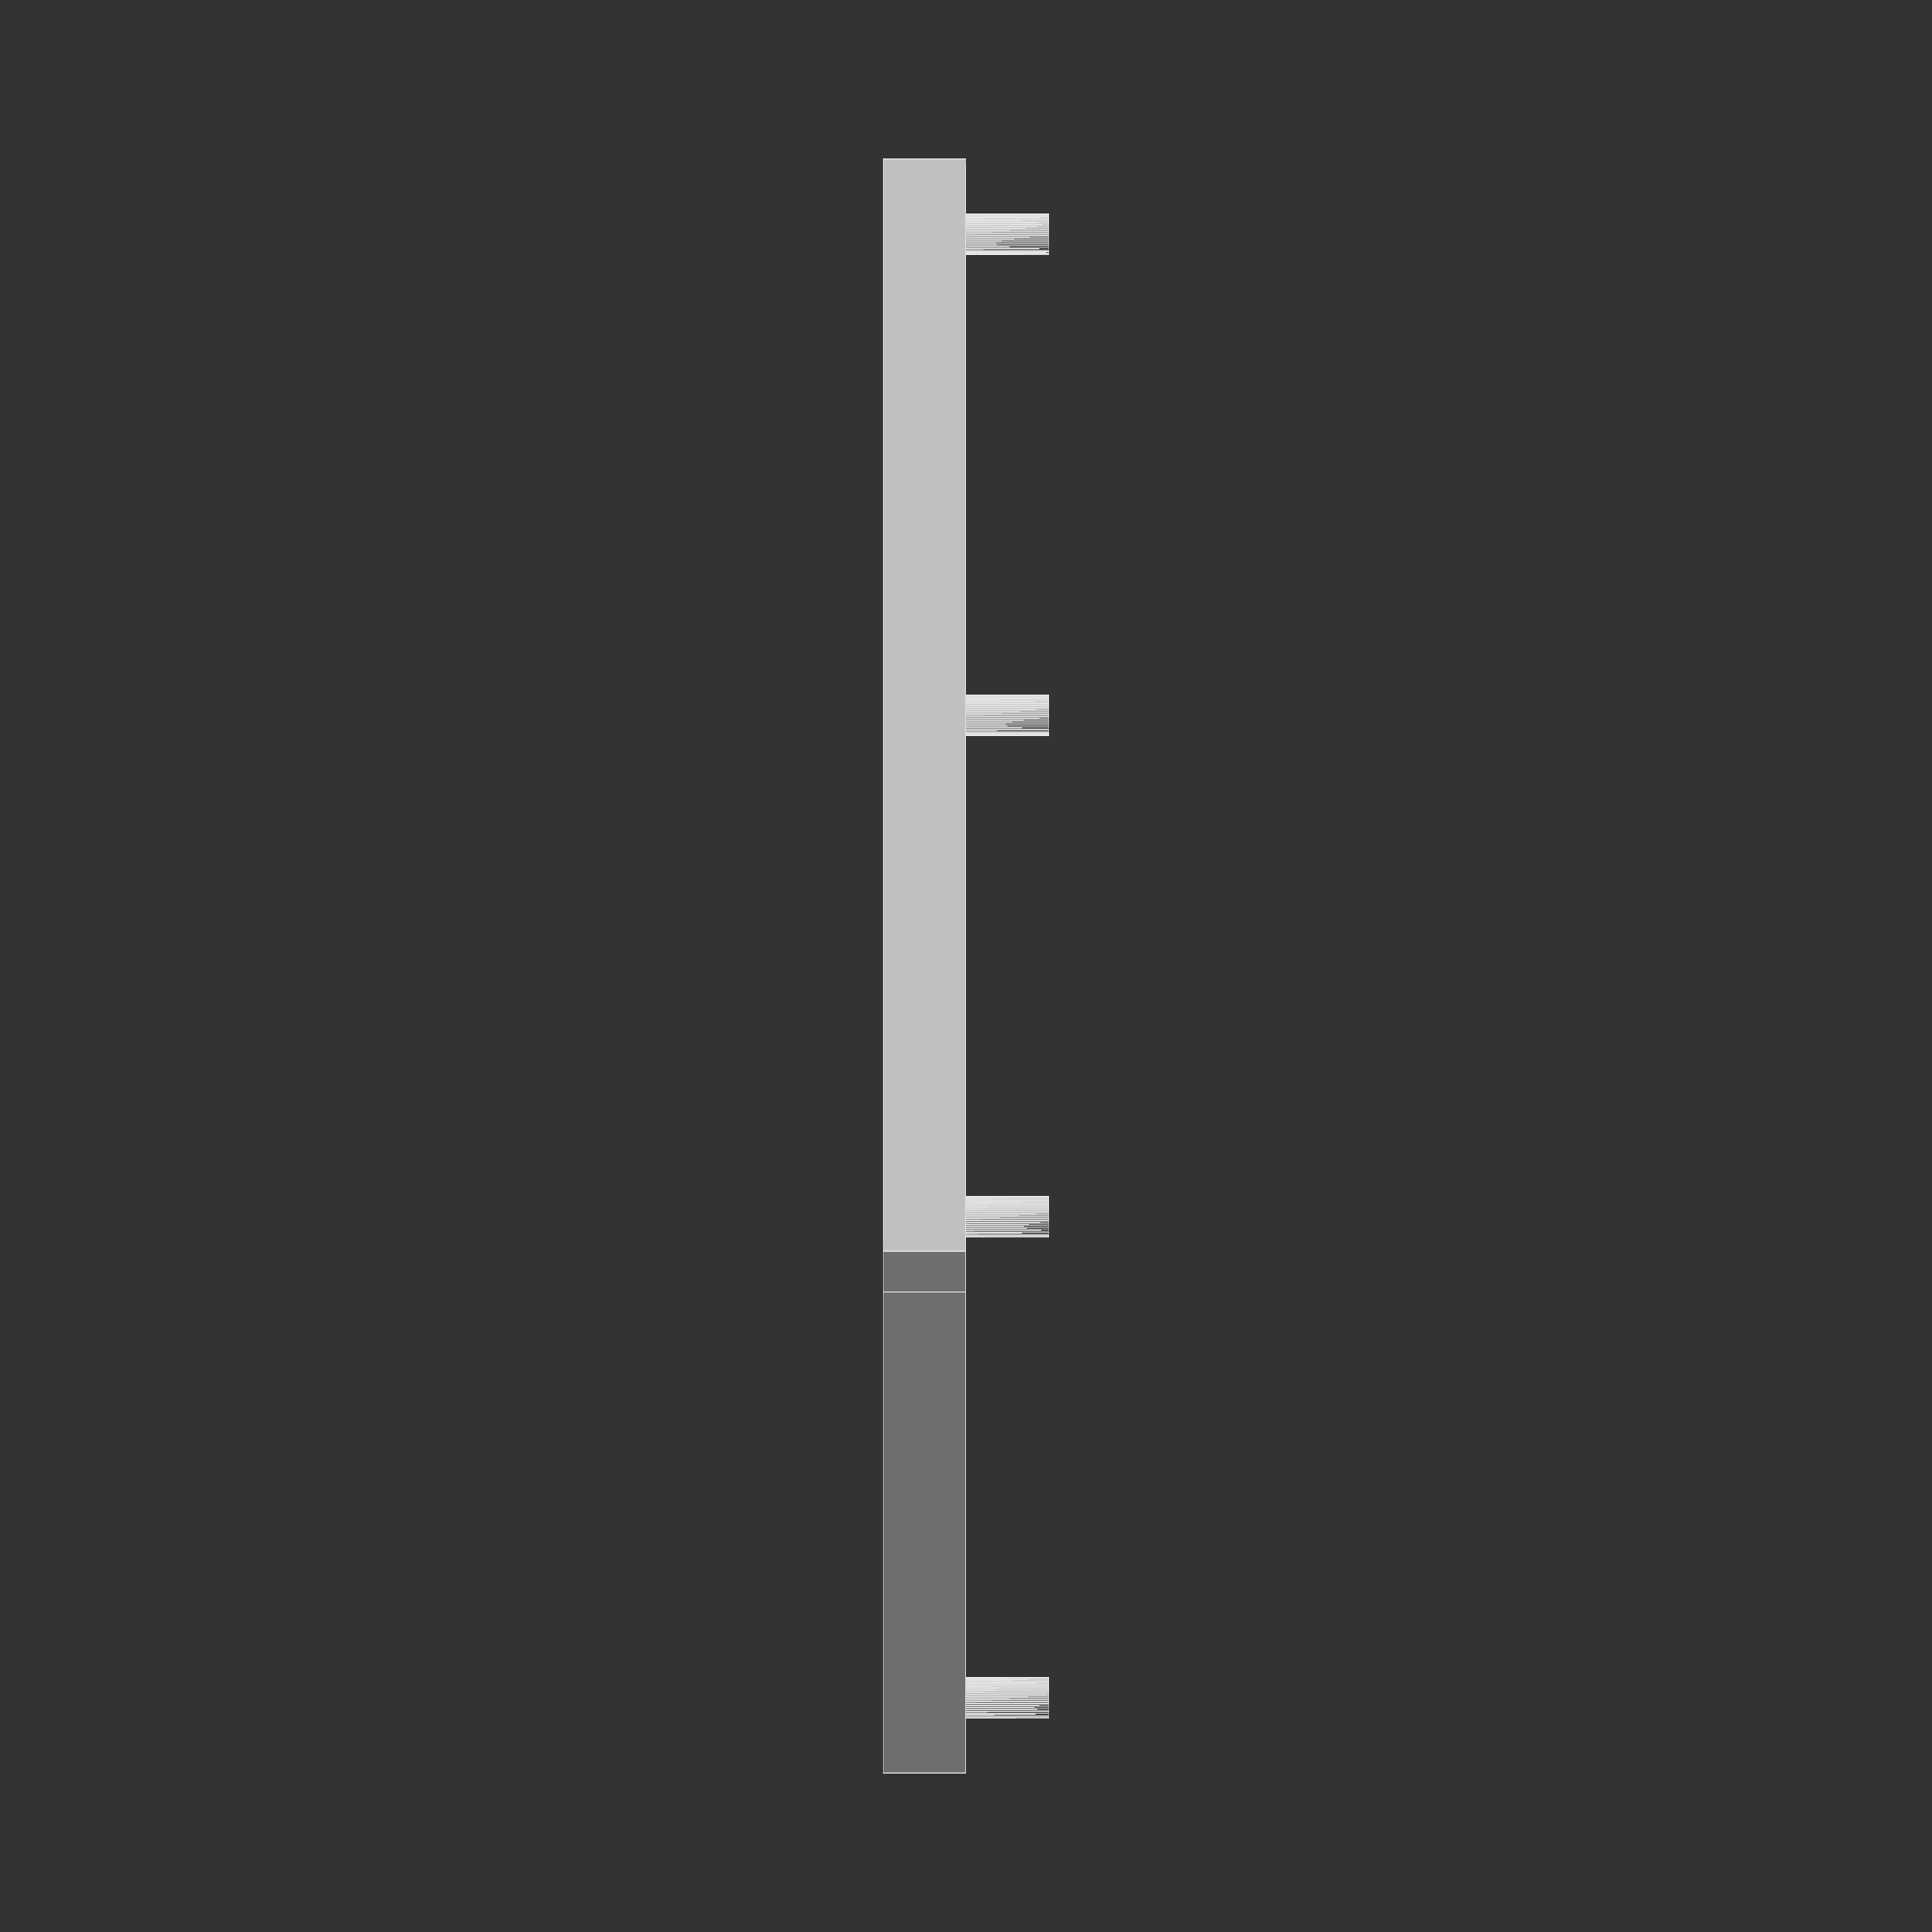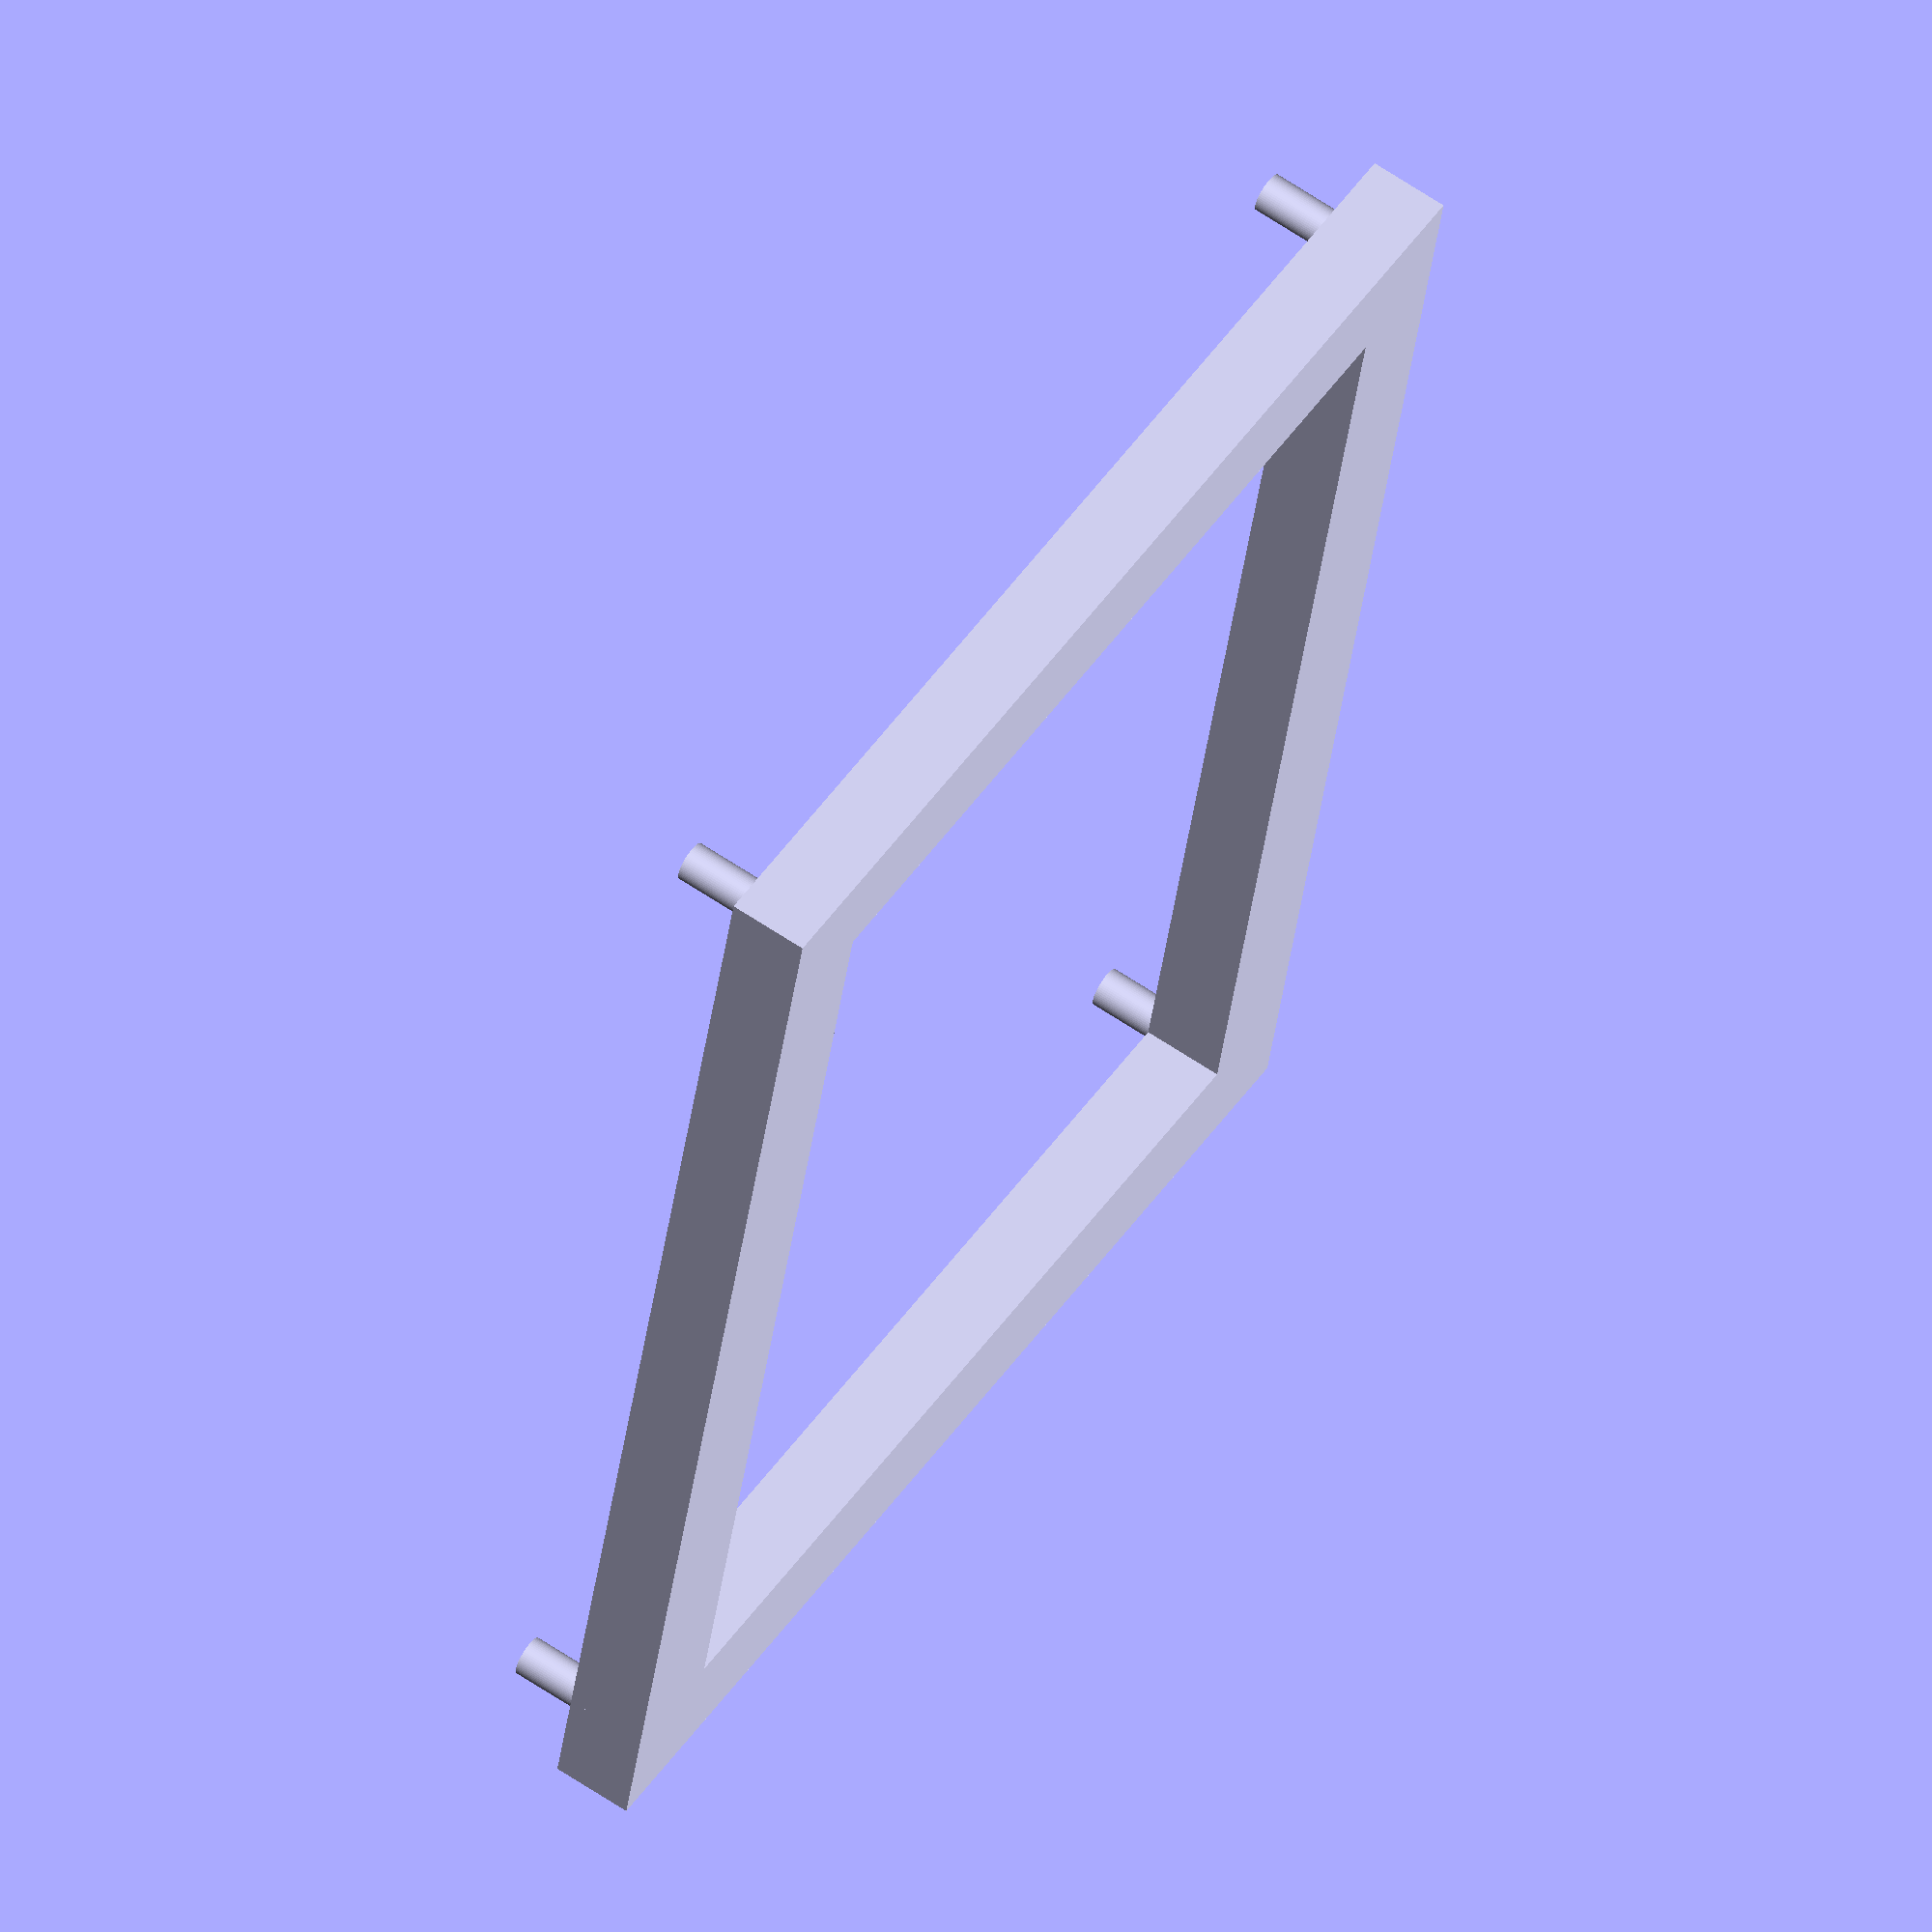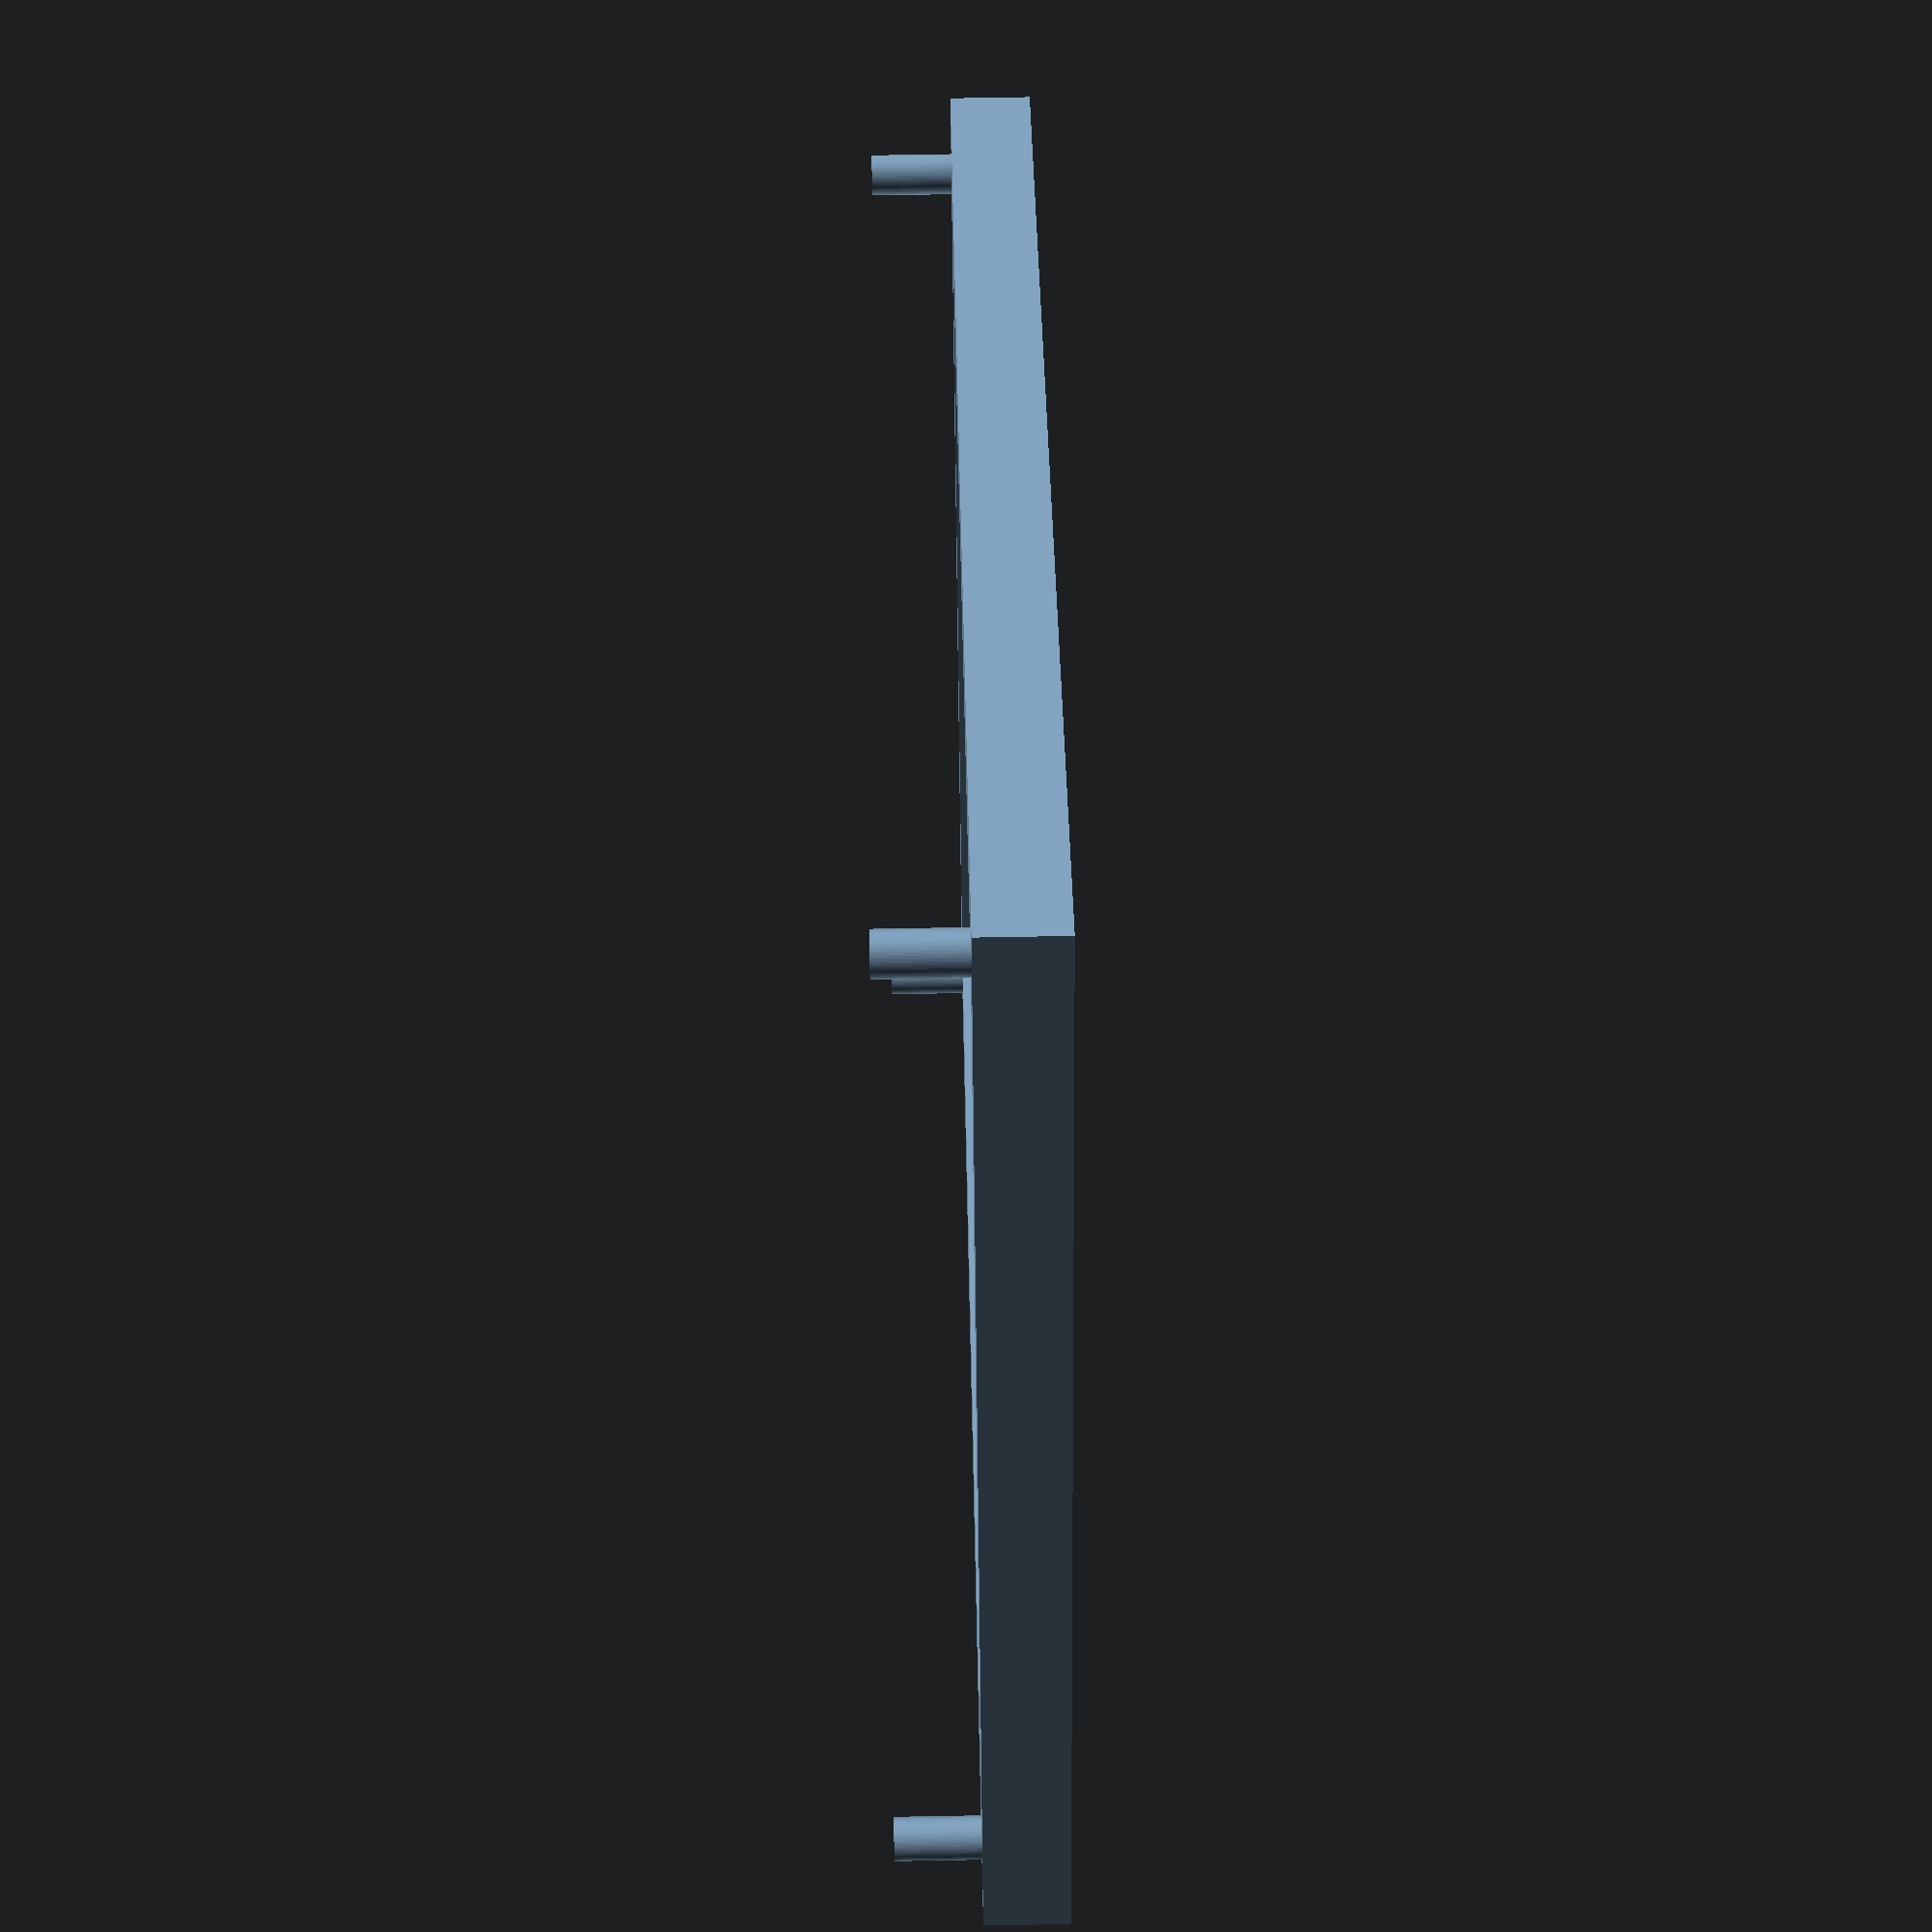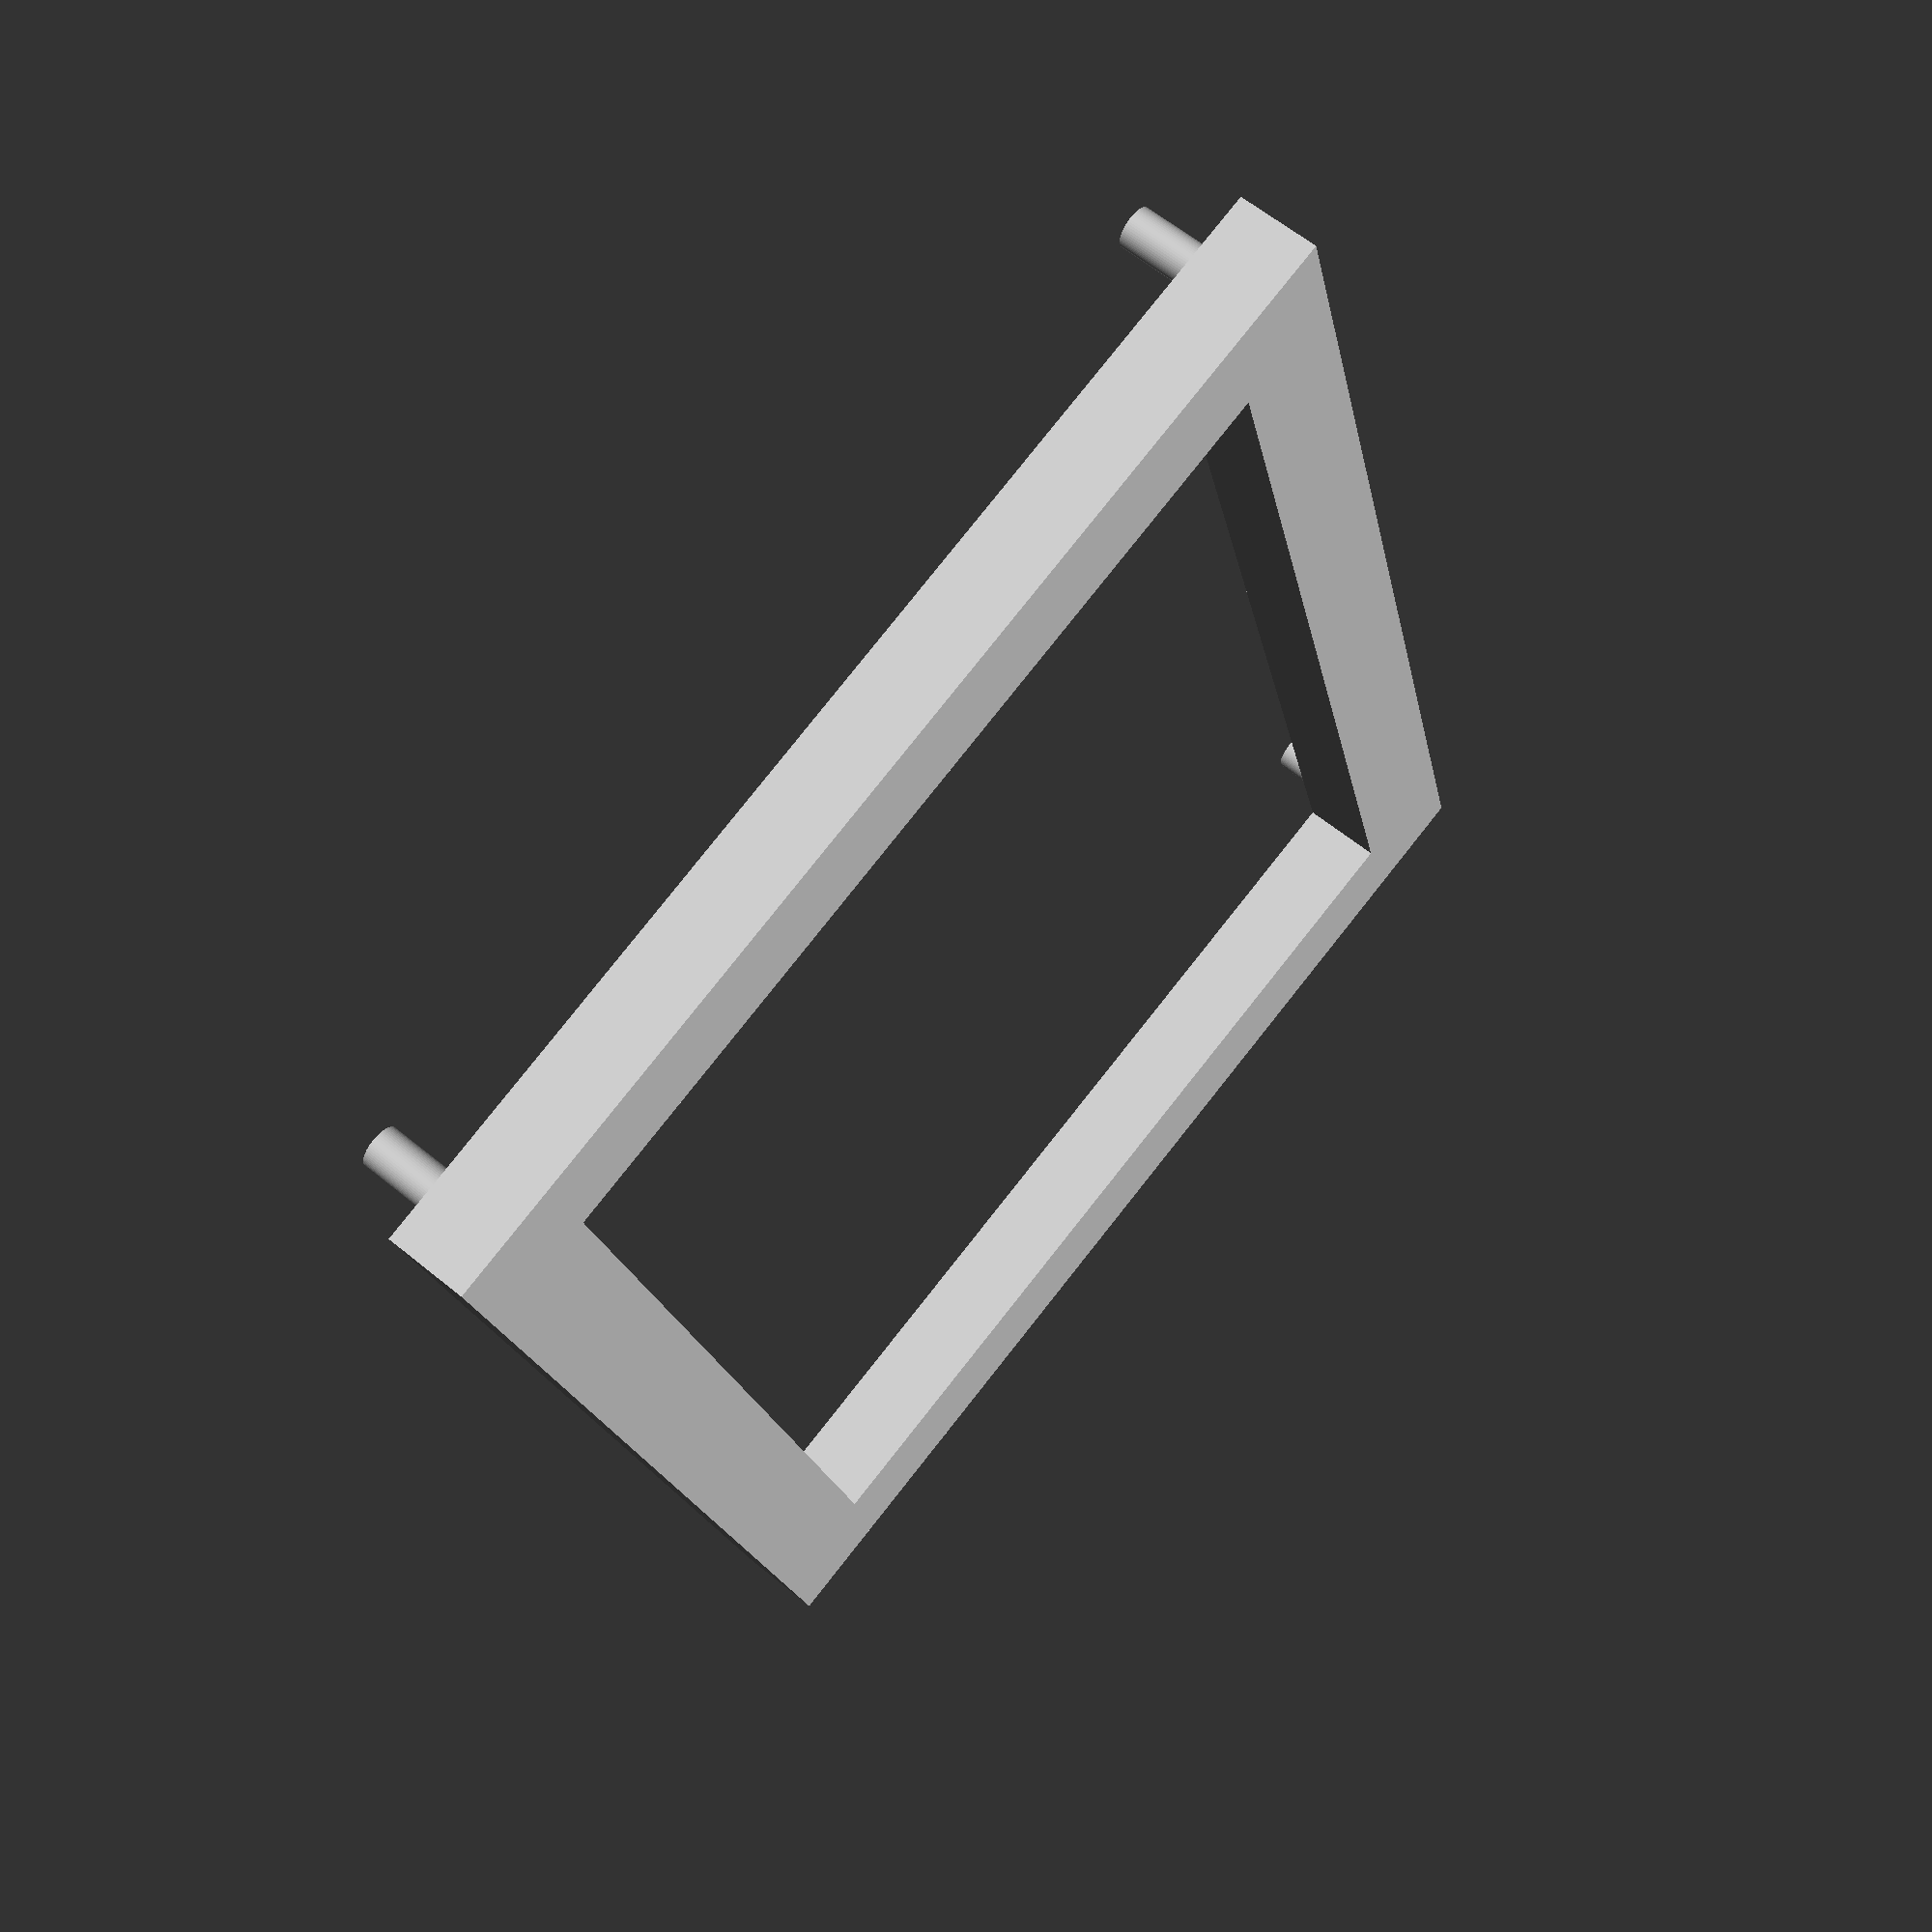
<openscad>
$fn=60;
// Power-board backplate
cube([89,7,5]);
translate([3.5,3.5,0]) {
  cylinder(h=10, r=1.25);
  translate([89-7,0,0]) {
    cylinder(h=10, r=1.25);
  }
}
translate([0,70-7,0]){
  cube([89,7,5]);
  translate([3.5,3.5,0]) {
    cylinder(h=10, r=1.25);
    translate([89-7,0,0]) {
      cylinder(h=10, r=1.25);
    }
  }
}
cube([7,70,5]);
translate([89-7,0,0]) 
cube([7,70,5]);


</openscad>
<views>
elev=84.3 azim=296.3 roll=270.0 proj=o view=edges
elev=295.7 azim=77.8 roll=124.2 proj=o view=solid
elev=106.9 azim=323.7 roll=91.0 proj=p view=wireframe
elev=119.1 azim=284.9 roll=50.0 proj=p view=solid
</views>
